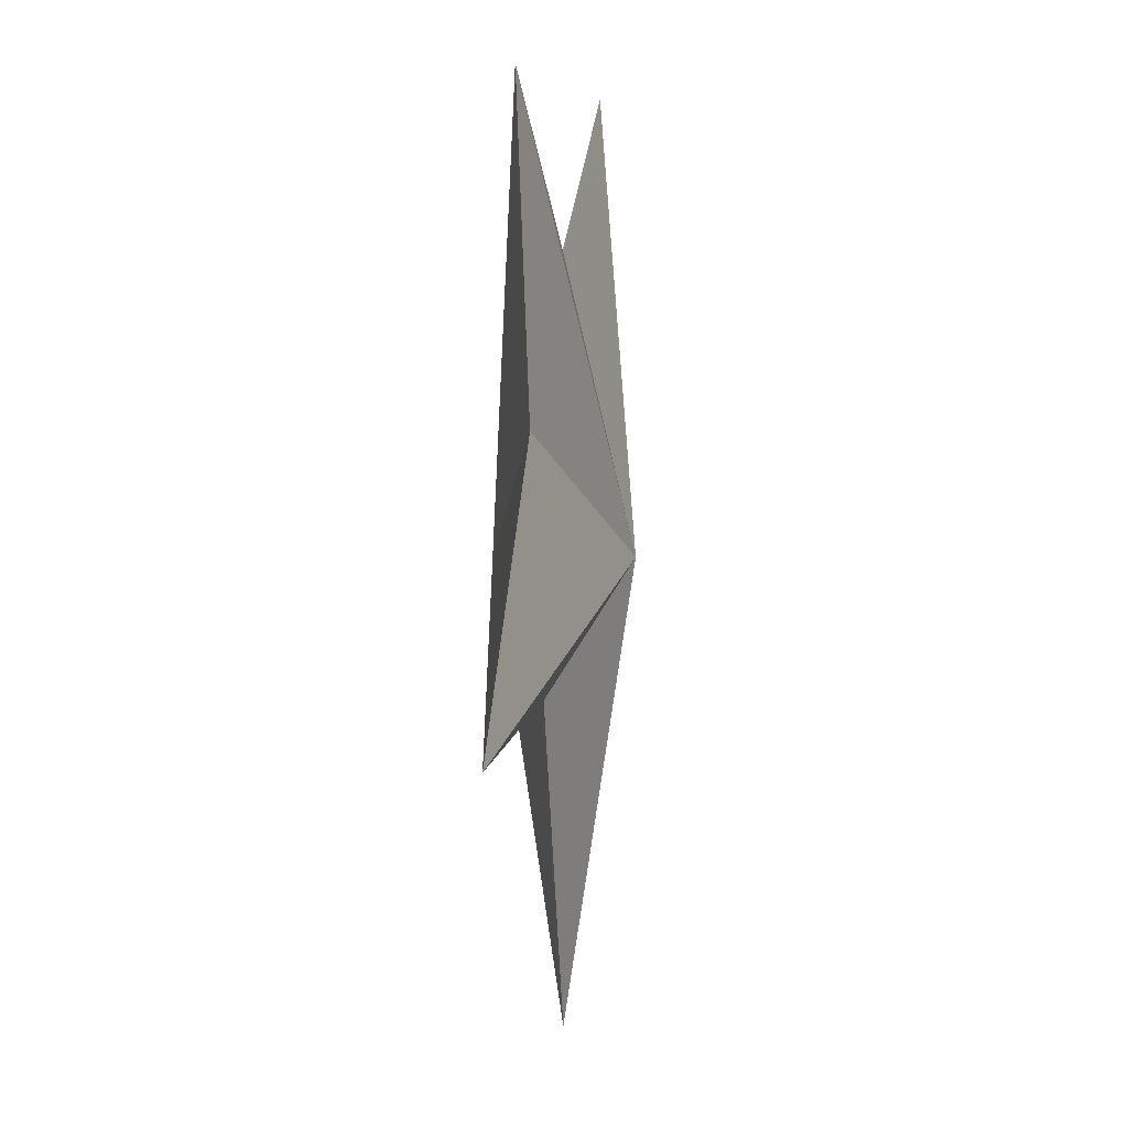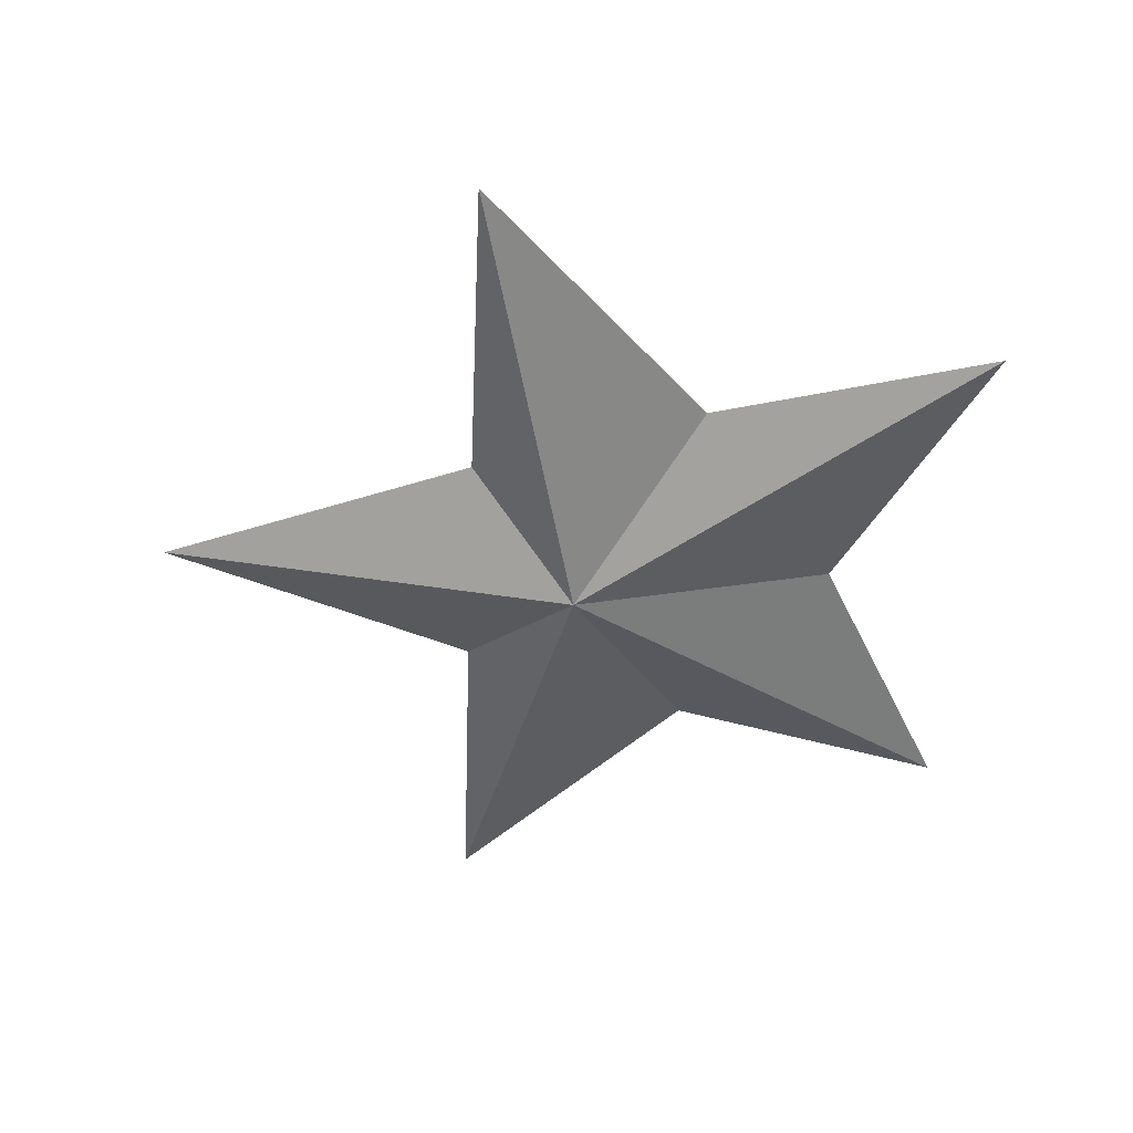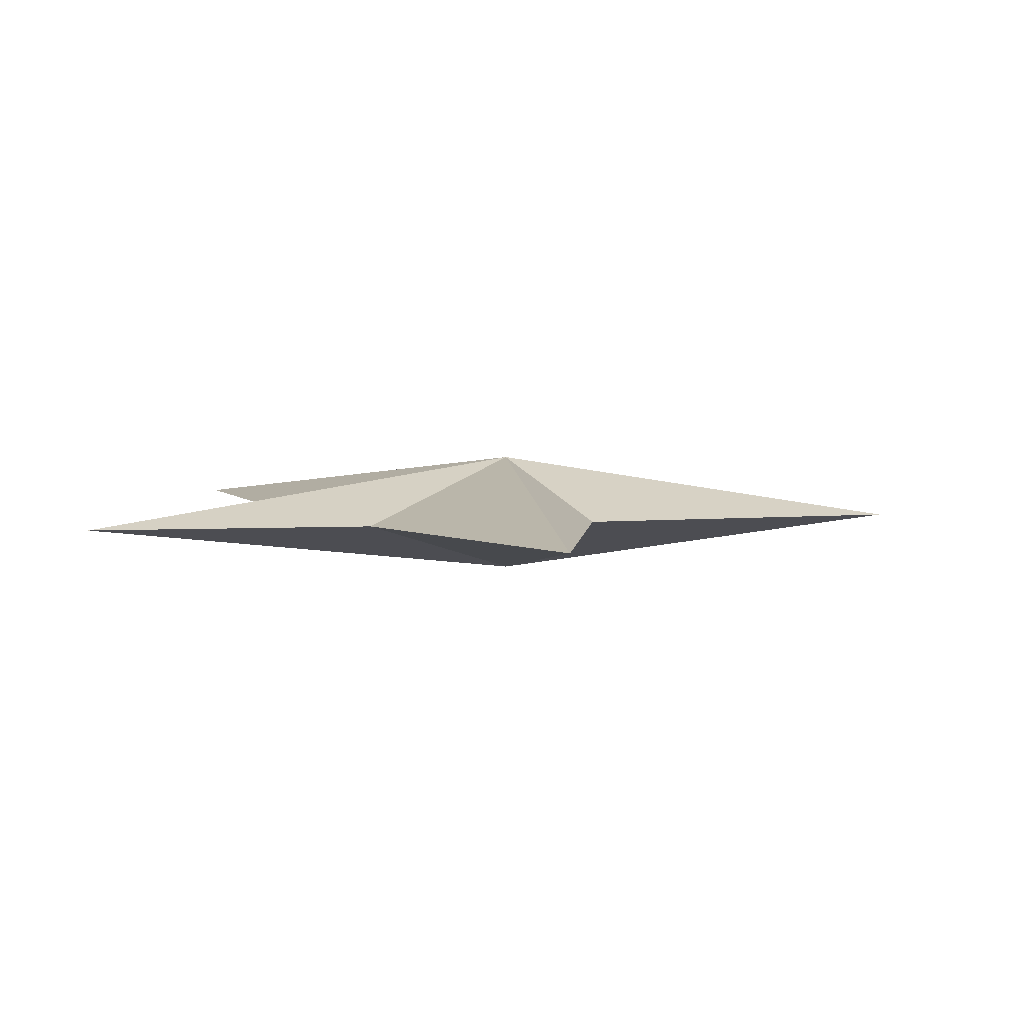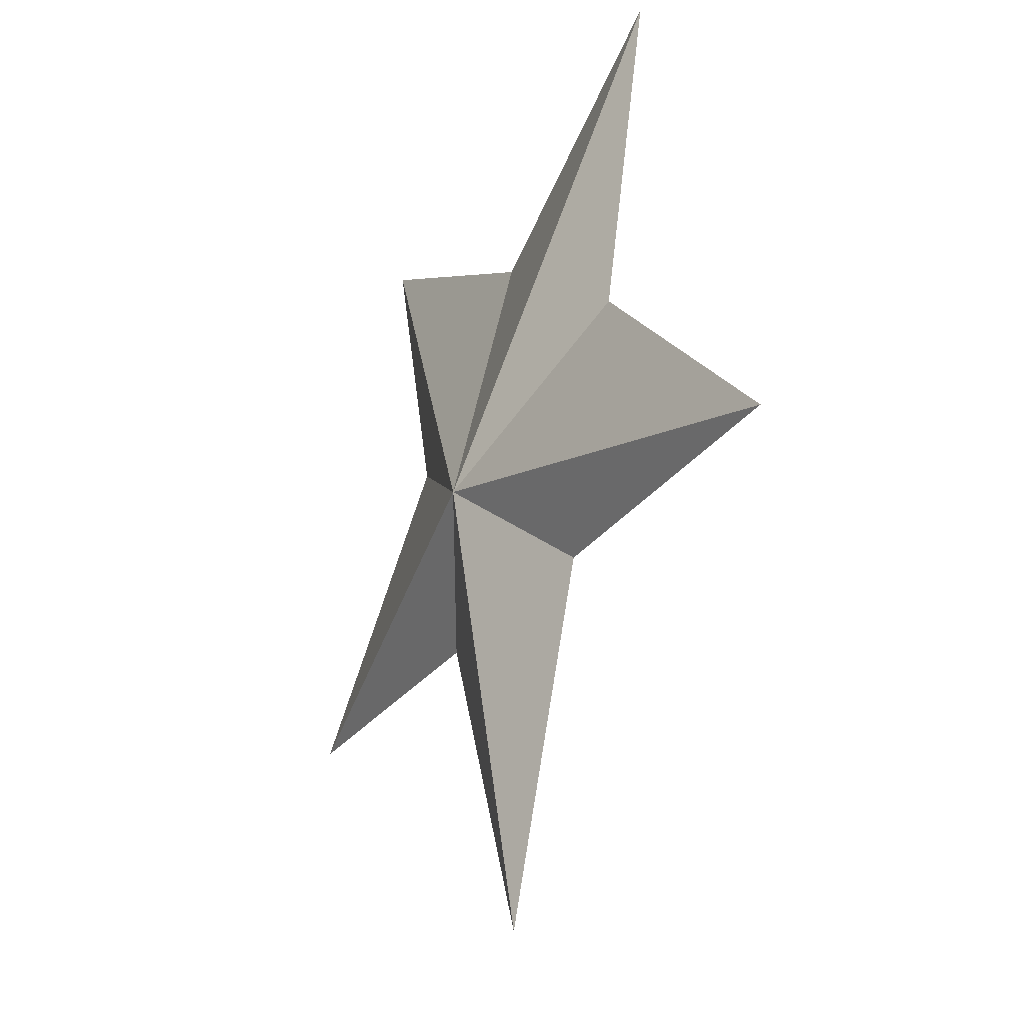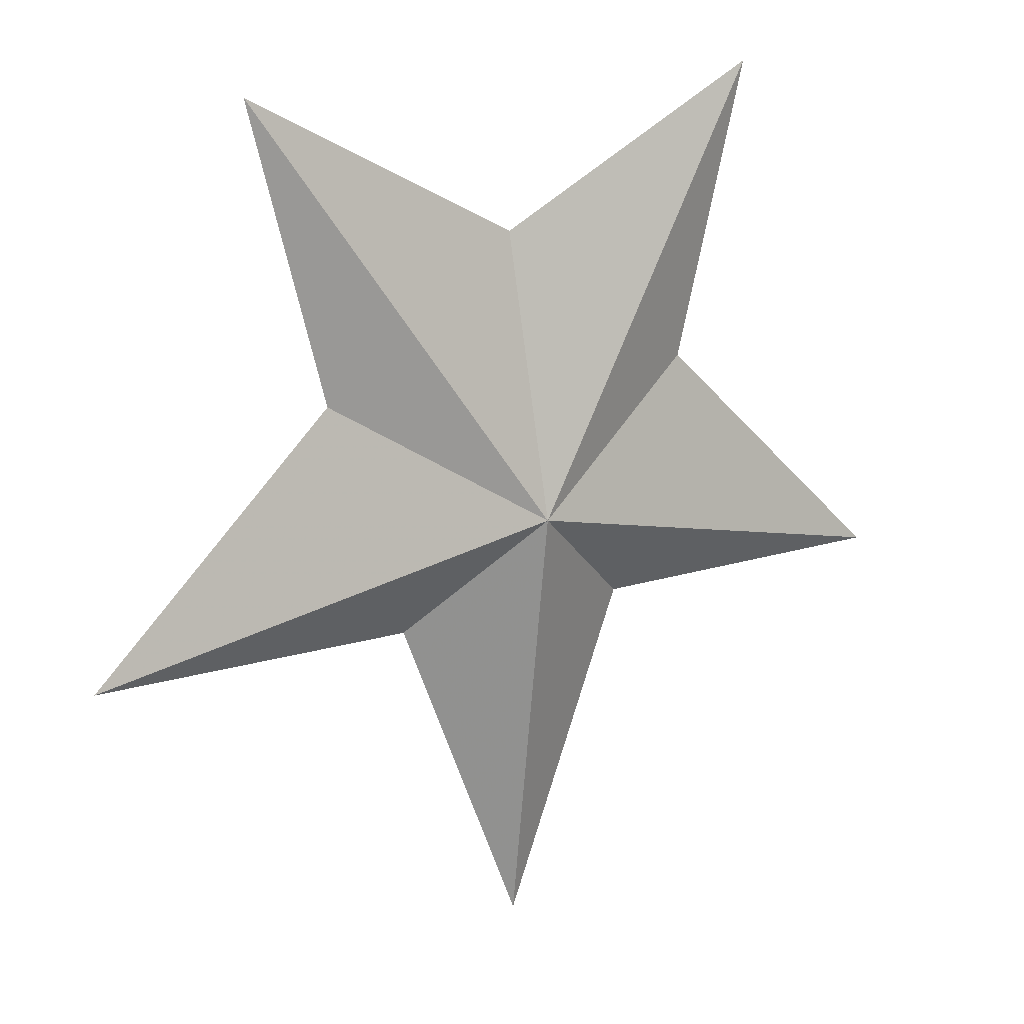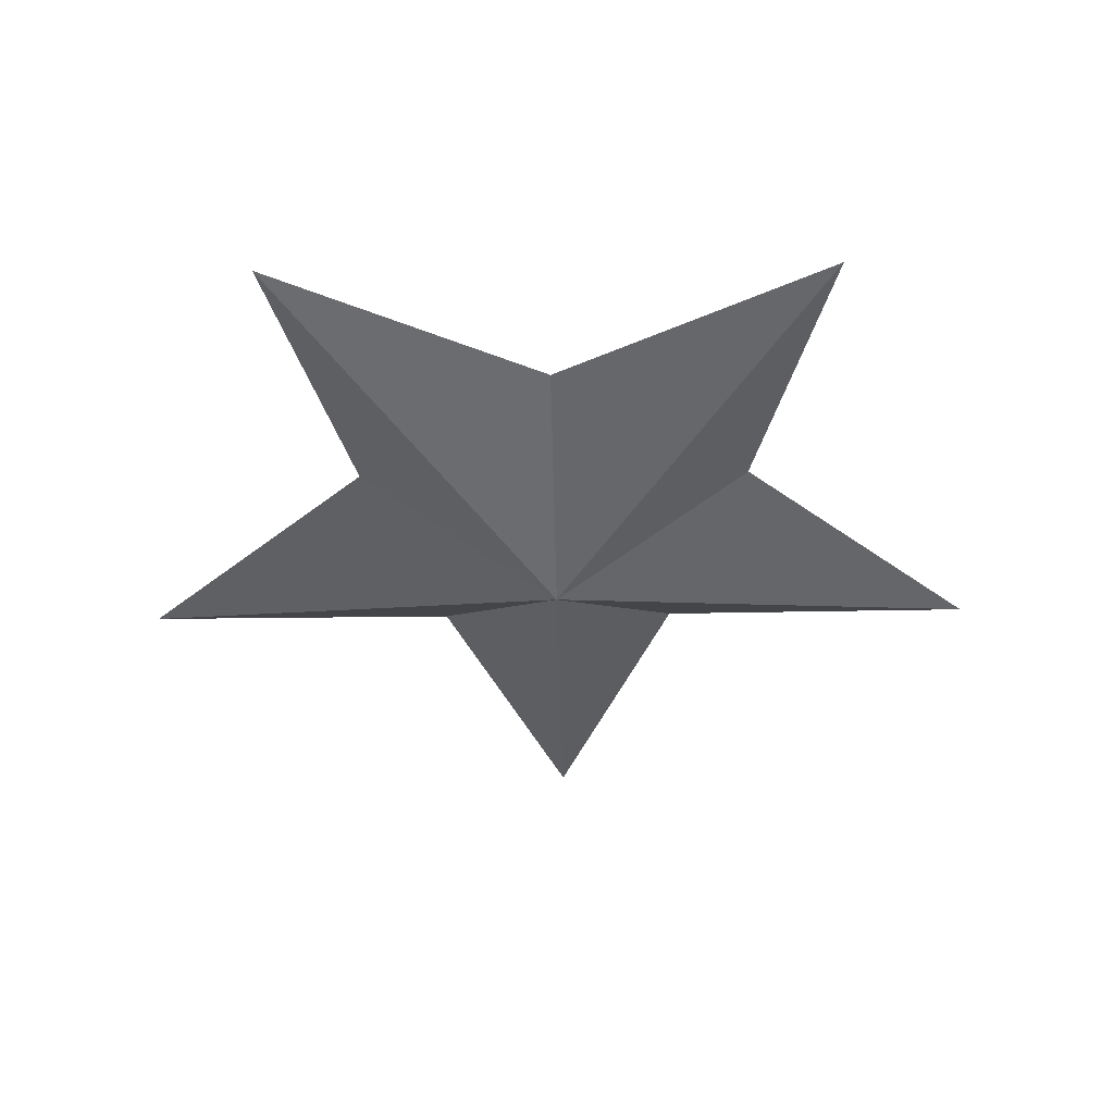
<metadata>
{"format":"obj","ext":"obj","renderer":"f3d","projection":"perspective","resolution":1024,"background":"white","views":[{"elev":6.6,"azim":-82.4,"up":"+Z"},{"elev":-51.8,"azim":-92.7,"up":"+Y"},{"elev":5.1,"azim":95.5,"up":"+Y"},{"elev":-26.4,"azim":62.9,"up":"+Z"},{"elev":16.2,"azim":-32.4,"up":"+Z"},{"elev":-39.6,"azim":0.8,"up":"+Y"}]}
</metadata>
<code>
o estrellica
v 7.89 1.15 -2.174
v 2.213 1.15 -2.23
v 0.06802 1.15 -7.924
v -2.151 1.15 -2.255
v -7.817 1.15 -2.262
v -3.523 1.15 1.888
v -4.869 1.15 6.988
v -0.006854 1.15 4.473
v 4.838 1.15 7.042
v 3.538 1.15 1.928
v 0.03376 0 -0.3147
v 0.03567 2.27 -0.3128
v 7.89 1.15 -2.174
v 2.213 1.15 -2.23
v 0.06802 1.15 -7.924
v -2.151 1.15 -2.255
v -7.817 1.15 -2.262
v -3.523 1.15 1.888
v -4.869 1.15 6.988
v -0.006854 1.15 4.473
v 4.838 1.15 7.042
v 3.538 1.15 1.928
v 0.03376 0 -0.3147
v 0.03567 2.27 -0.3128
v 7.89 1.15 -2.174
v 2.213 1.15 -2.23
v 0.06802 1.15 -7.924
v -2.151 1.15 -2.255
v -7.817 1.15 -2.262
v -3.523 1.15 1.888
v -4.869 1.15 6.988
v -0.006854 1.15 4.473
v 4.838 1.15 7.042
v 3.538 1.15 1.928
v 0.03376 0 -0.3147
v 0.03567 2.27 -0.3128
f 1 11 2
f 2 11 3
f 3 11 4
f 4 11 5
f 5 11 6
f 6 11 7
f 7 11 8
f 8 11 9
f 9 11 10
f 10 11 1
f 1 12 10
f 10 12 9
f 9 12 8
f 8 12 7
f 7 12 6
f 6 12 5
f 5 12 4
f 4 12 3
f 3 12 2
f 2 12 1
f 13 23 14
f 14 23 15
f 15 23 16
f 16 23 17
f 17 23 18
f 18 23 19
f 19 23 20
f 20 23 21
f 21 23 22
f 22 23 13
f 13 24 22
f 22 24 21
f 21 24 20
f 20 24 19
f 19 24 18
f 18 24 17
f 17 24 16
f 16 24 15
f 15 24 14
f 14 24 13
f 25 35 26
f 26 35 27
f 27 35 28
f 28 35 29
f 29 35 30
f 30 35 31
f 31 35 32
f 32 35 33
f 33 35 34
f 34 35 25
f 25 36 34
f 34 36 33
f 33 36 32
f 32 36 31
f 31 36 30
f 30 36 29
f 29 36 28
f 28 36 27
f 27 36 26
f 26 36 25

</code>
